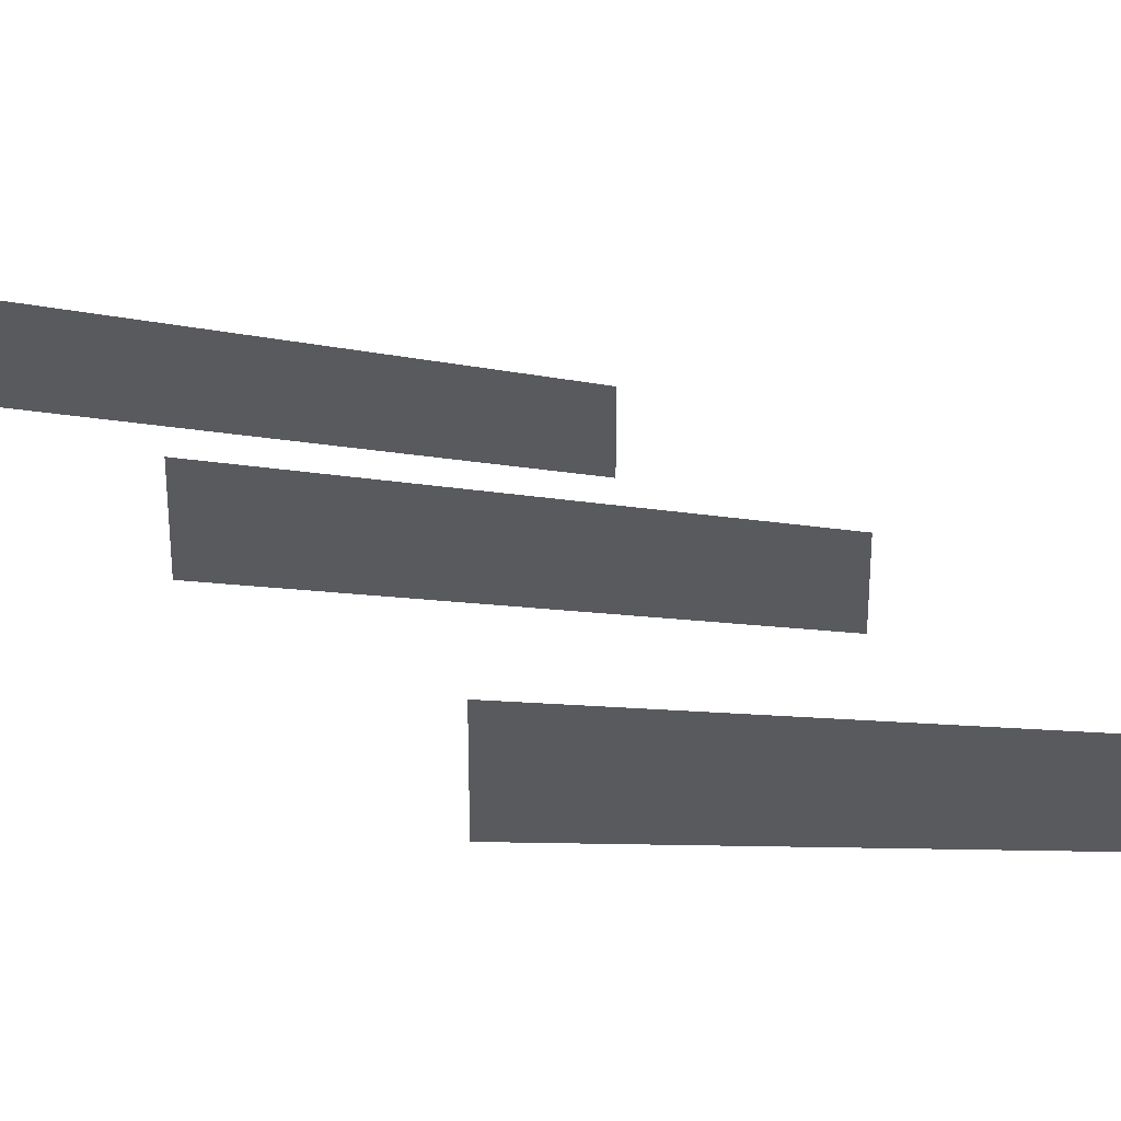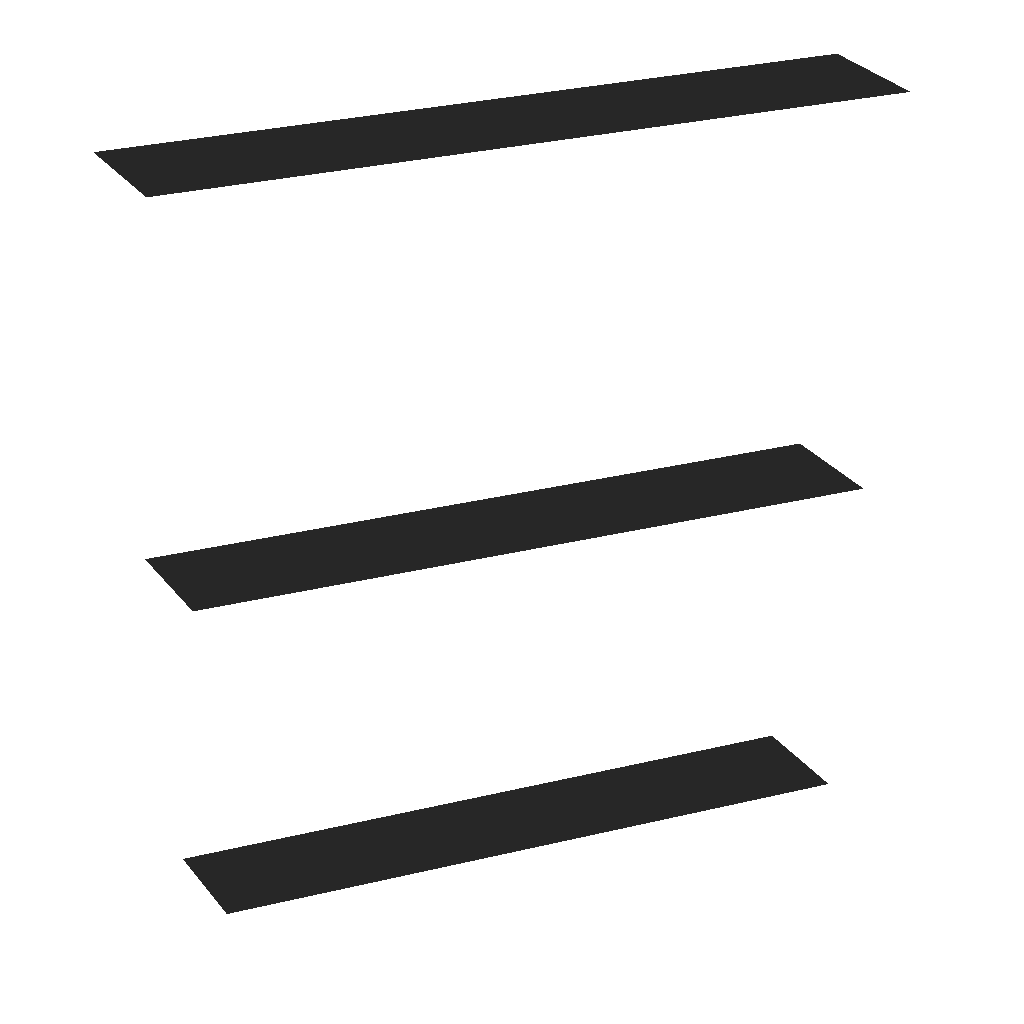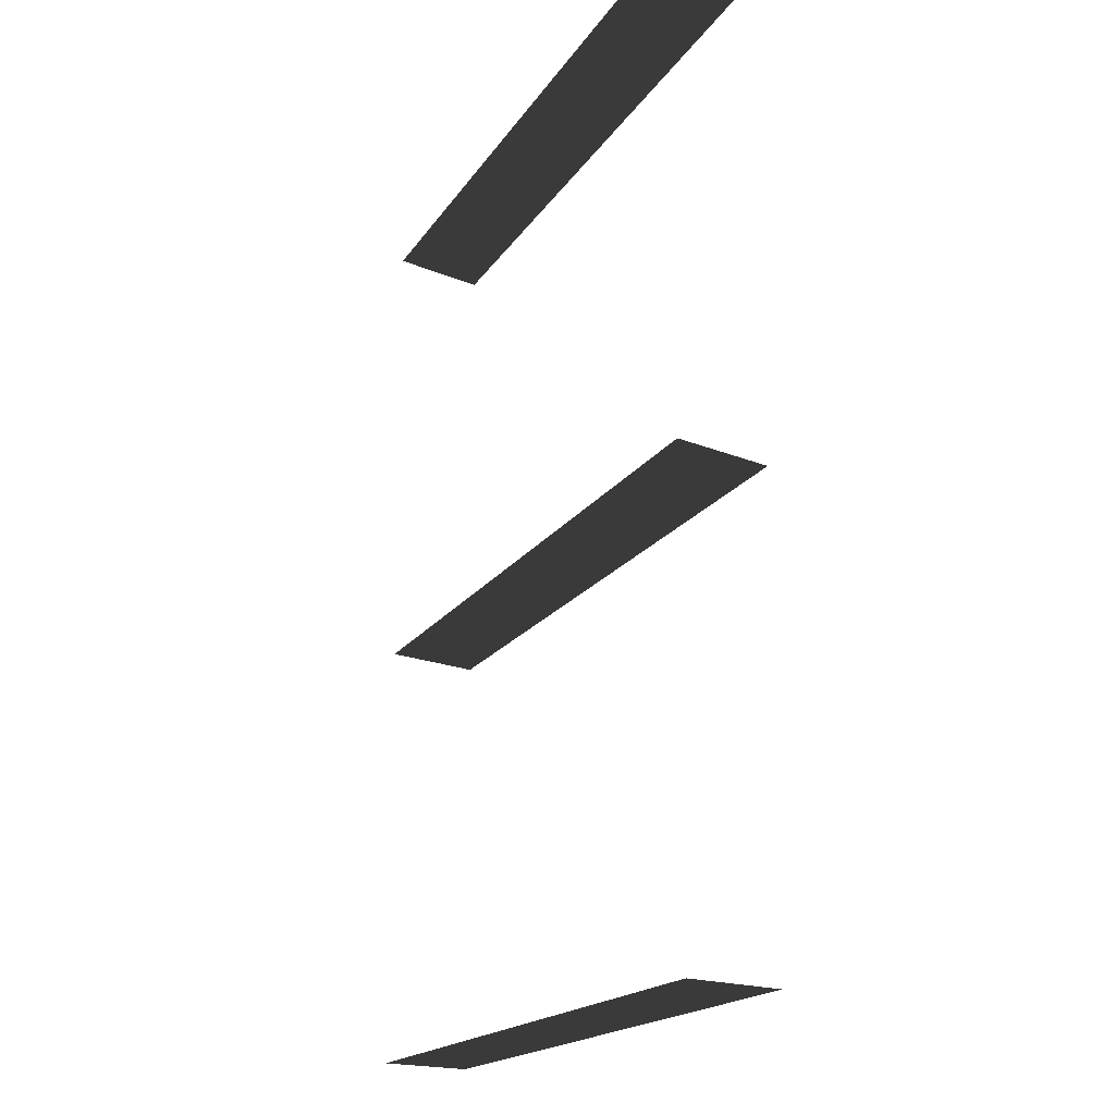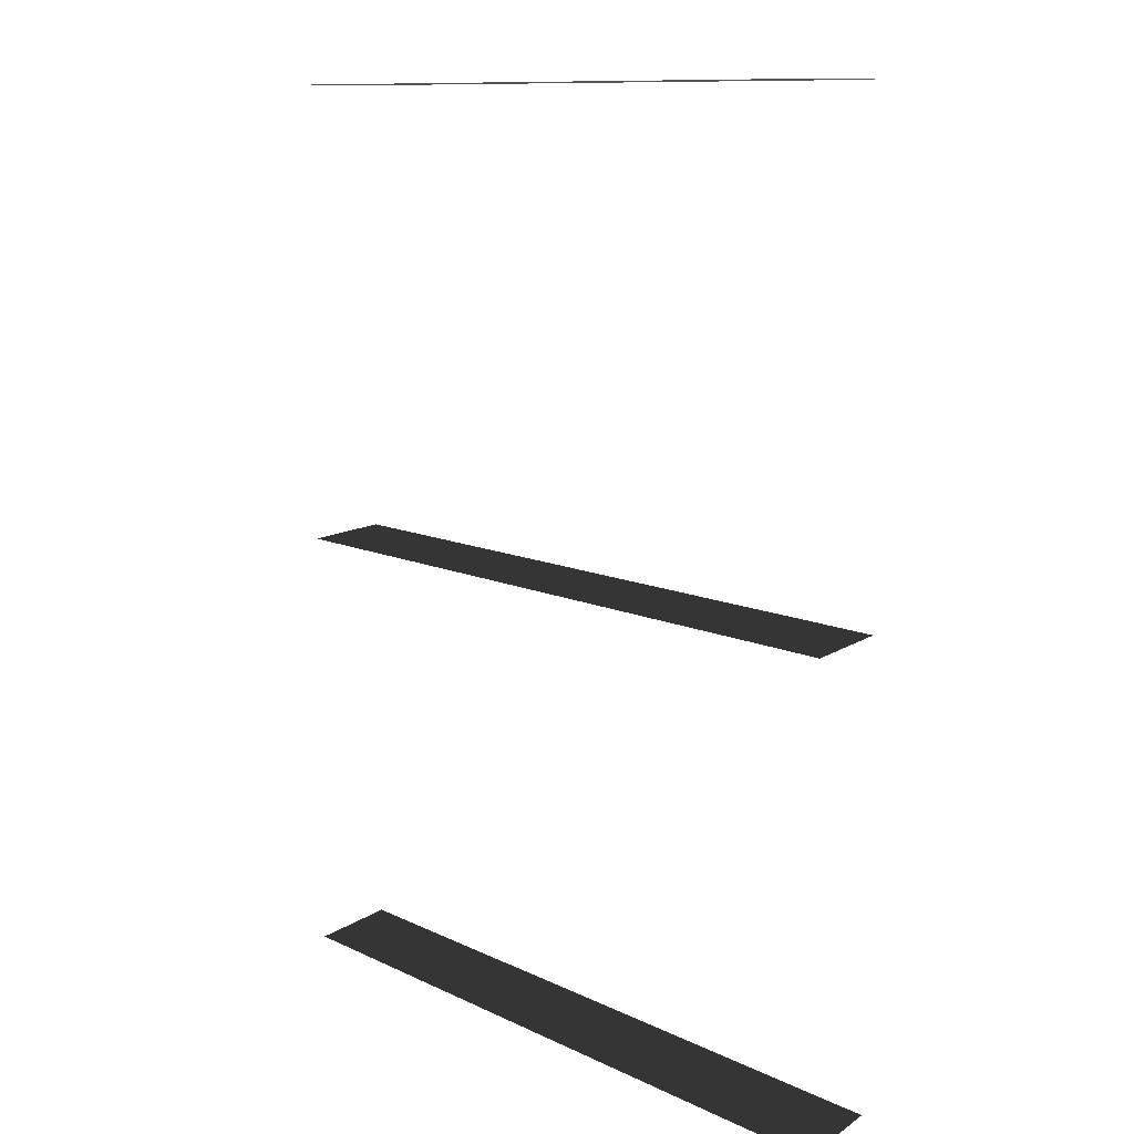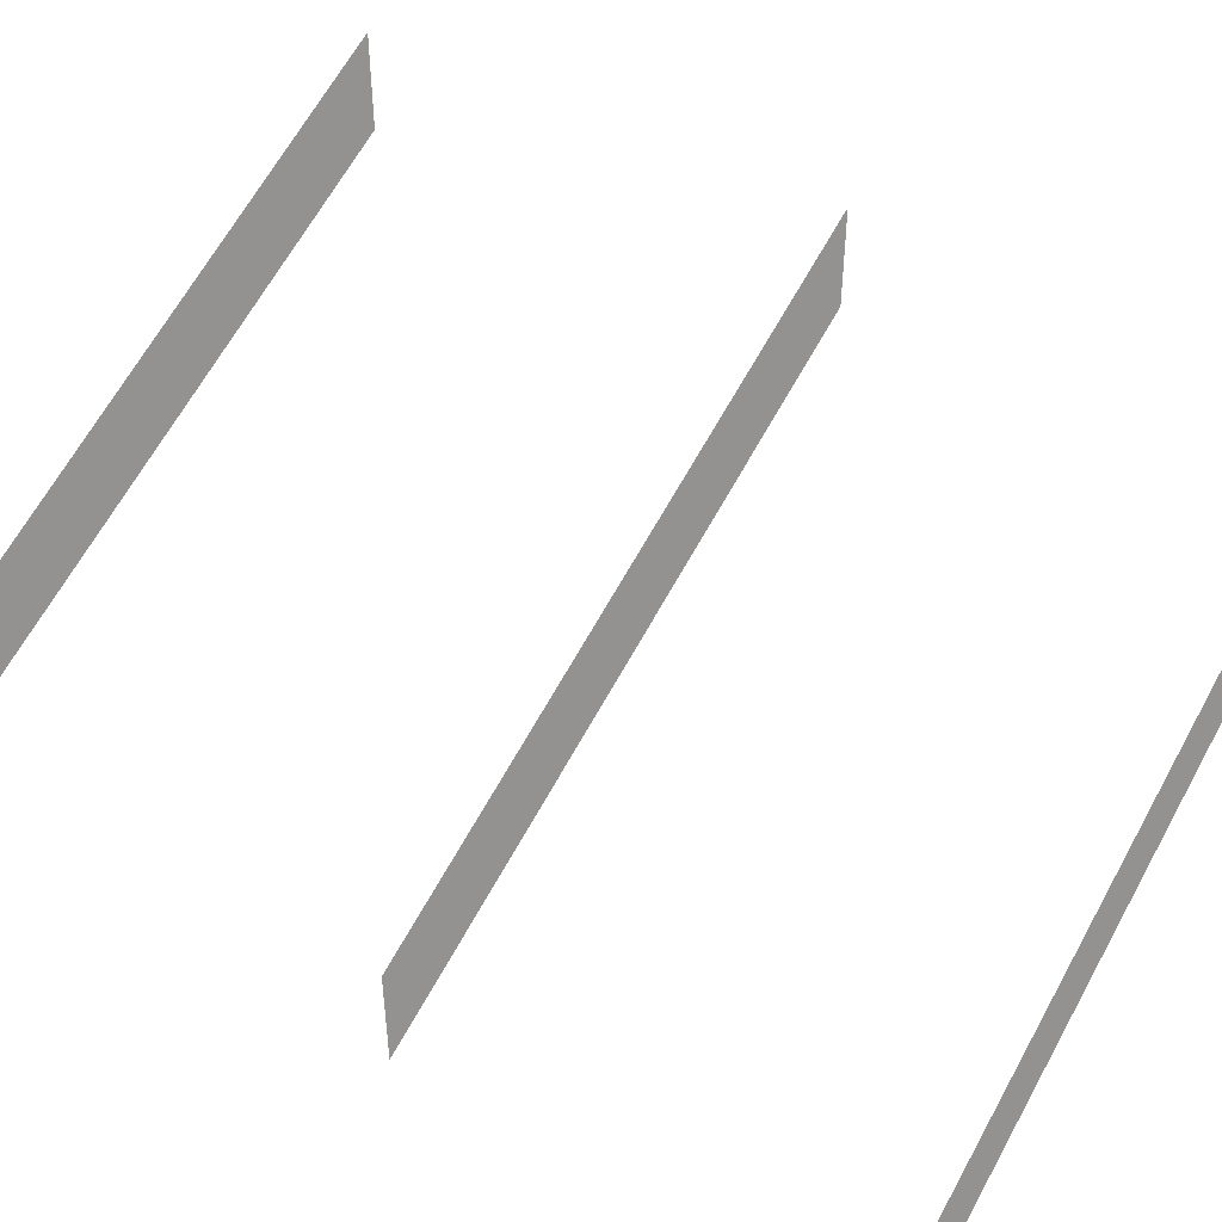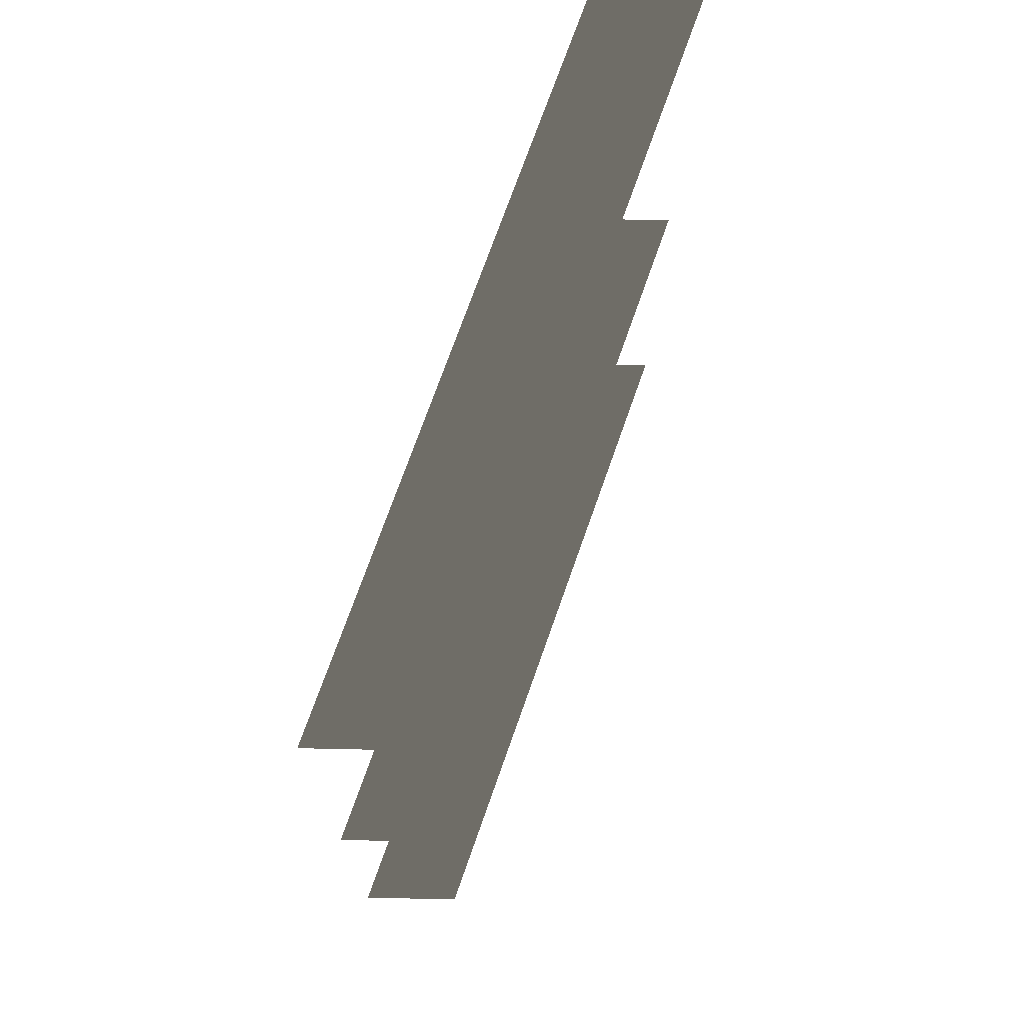
<metadata>
{"format":"obj","ext":"obj","renderer":"f3d","projection":"perspective","resolution":1024,"background":"white","views":[{"elev":24.9,"azim":148.4,"up":"+Z"},{"elev":36.5,"azim":-34.9,"up":"+Y"},{"elev":-17.4,"azim":49.7,"up":"+Y"},{"elev":10.8,"azim":-148.2,"up":"+Y"},{"elev":46.5,"azim":-59.1,"up":"+Z"},{"elev":72.4,"azim":-88.8,"up":"+Y"}]}
</metadata>
<code>
v -5.112 5.313 0.3849
v -5.112 5.313 1.015
v -0.918 5.313 2.394
v -0.918 5.313 1.763
v -5.112 10.78 0.3849
v -5.112 10.78 1.015
v -0.918 10.78 2.394
v -0.918 10.78 1.763
v -5.112 7.956 0.3849
v -5.112 7.956 1.015
v -0.918 7.956 2.394
v -0.918 7.956 1.763
v -5.112 5.313 0.3849
v -0.918 5.313 1.763
v -0.918 5.313 2.394
v -5.112 5.313 1.015
v -5.112 10.78 0.3849
v -0.918 10.78 1.763
v -0.918 10.78 2.394
v -5.112 10.78 1.015
v -5.112 7.956 0.3849
v -0.918 7.956 1.763
v -0.918 7.956 2.394
v -5.112 7.956 1.015
g Building_t8.031_34883_261
f 1 3 2
f 1 4 3
f 5 7 6
f 5 8 7
f 9 11 10
f 9 12 11
f 13 15 14
f 13 16 15
f 17 19 18
f 17 20 19
f 21 23 22
f 21 24 23

</code>
